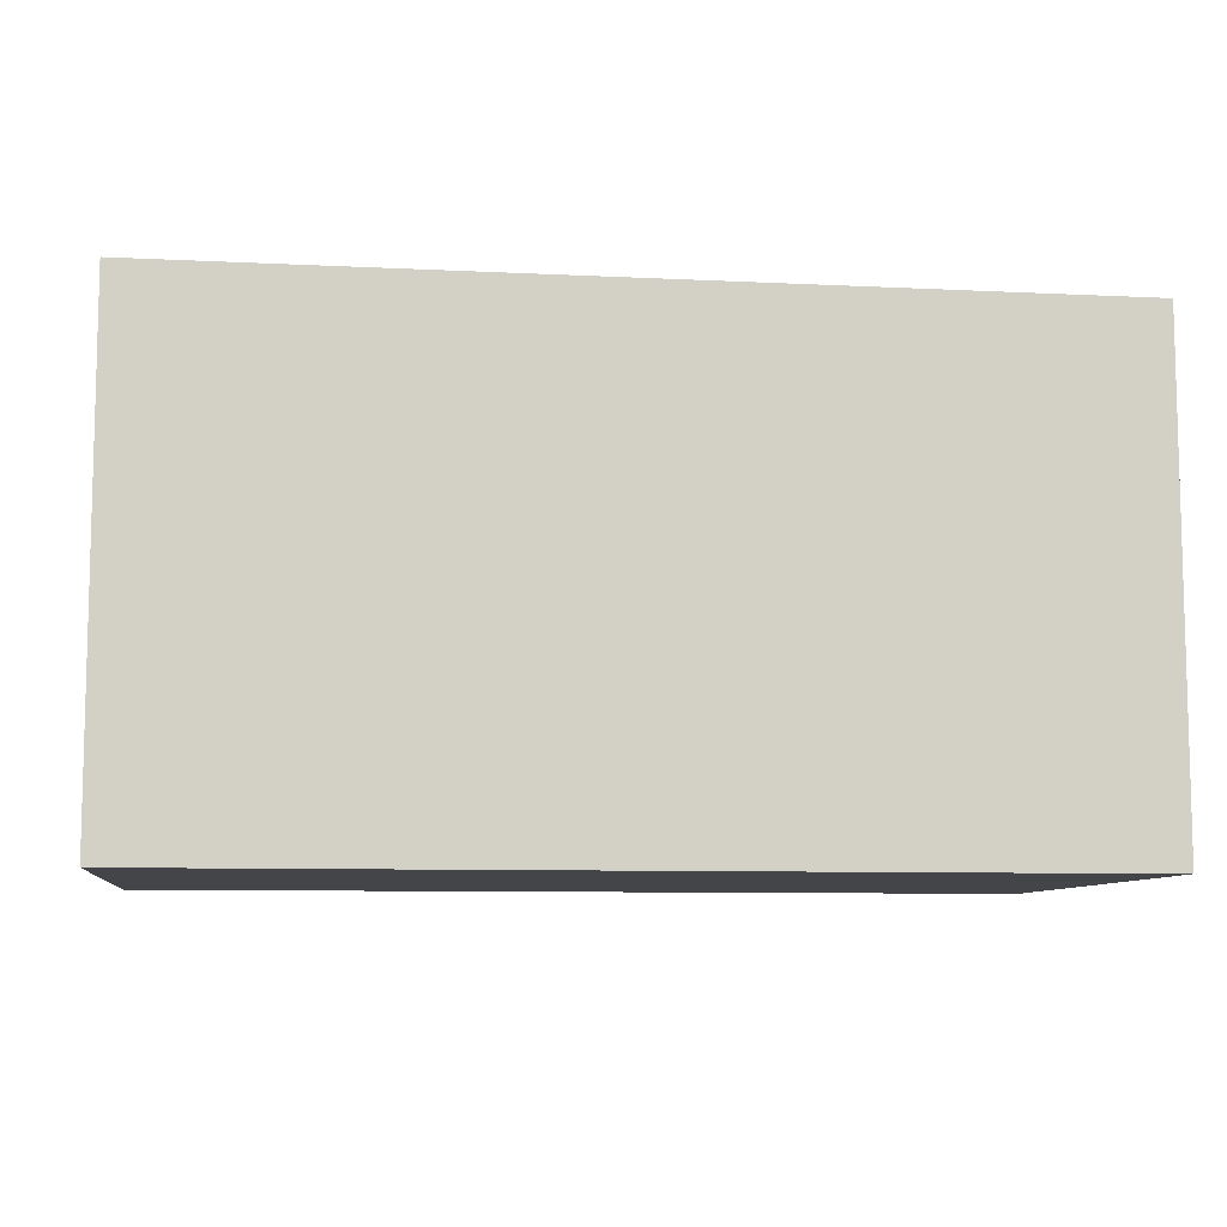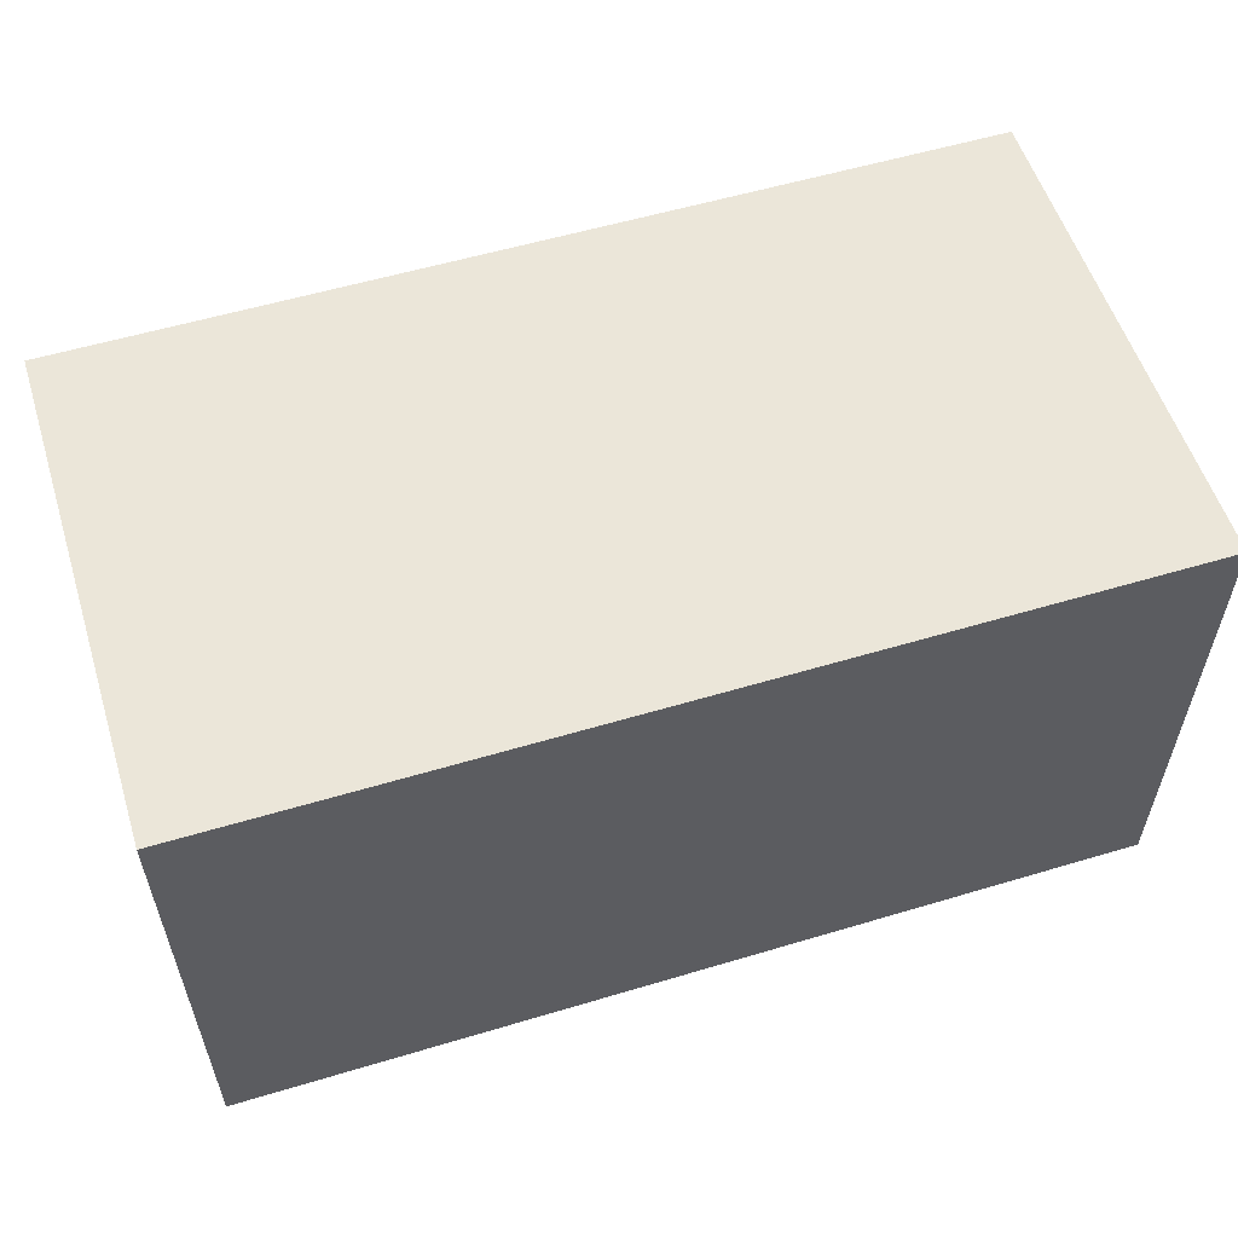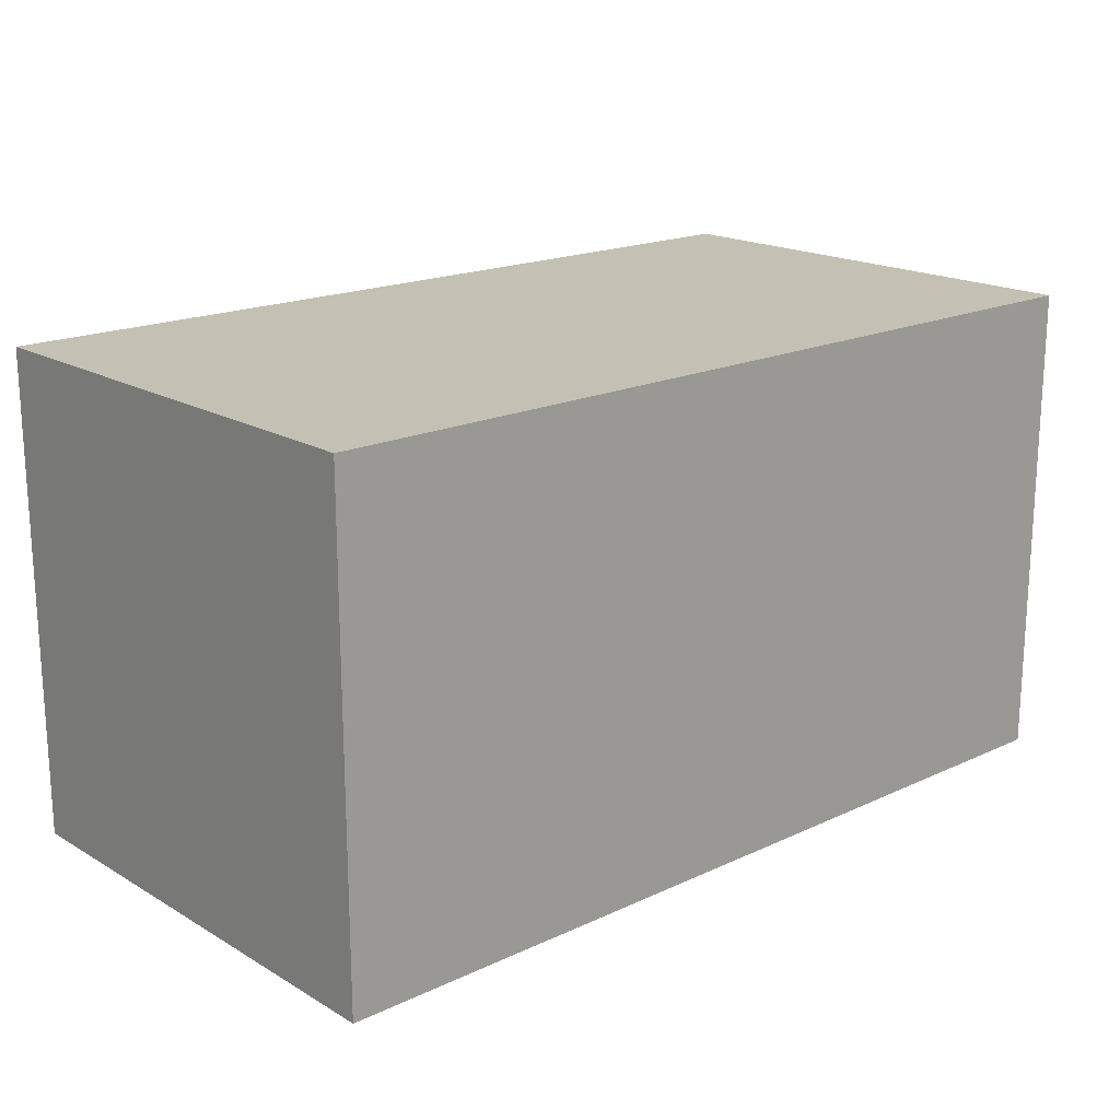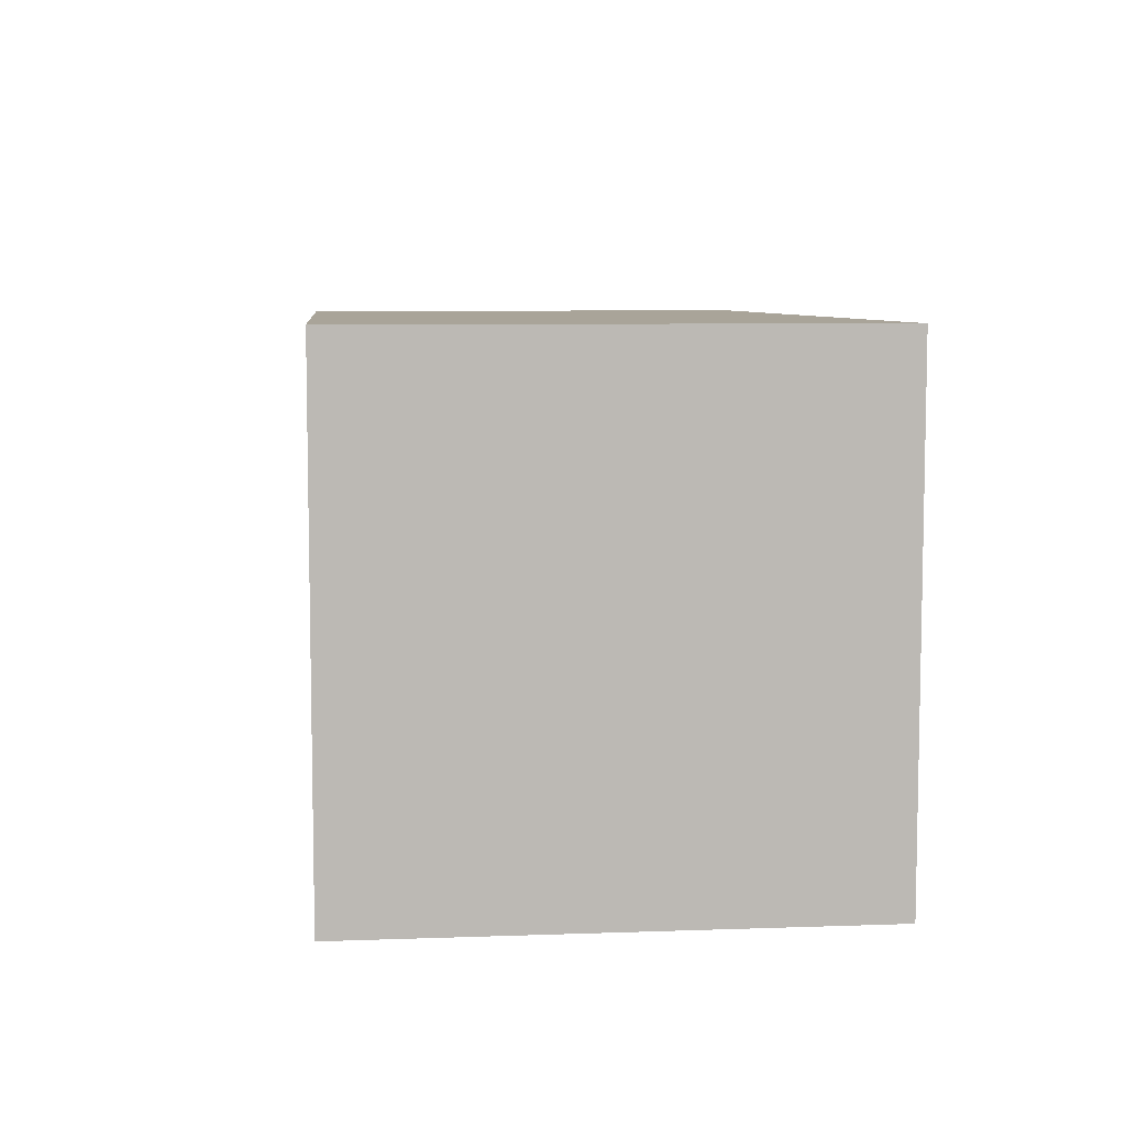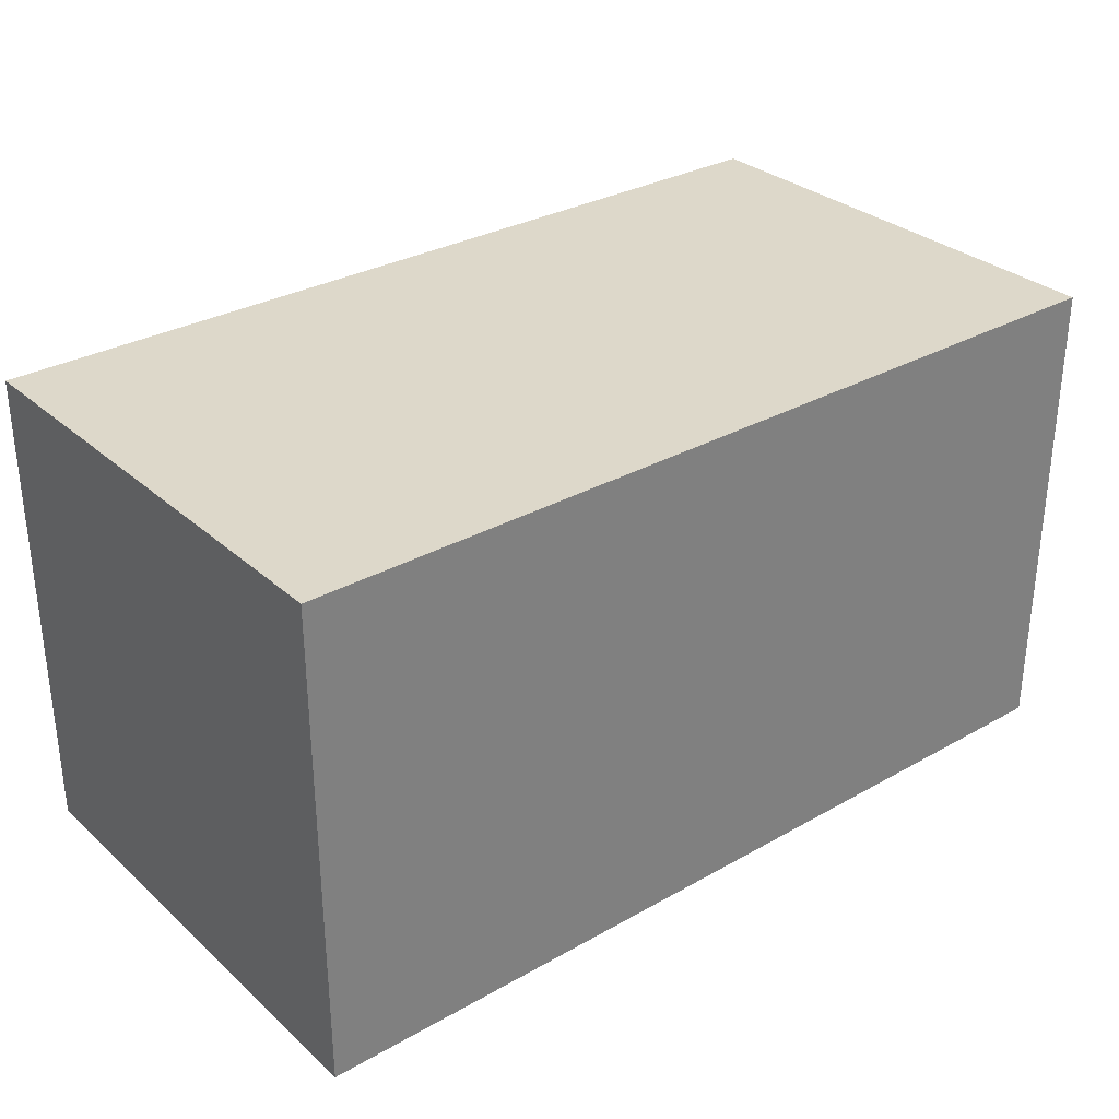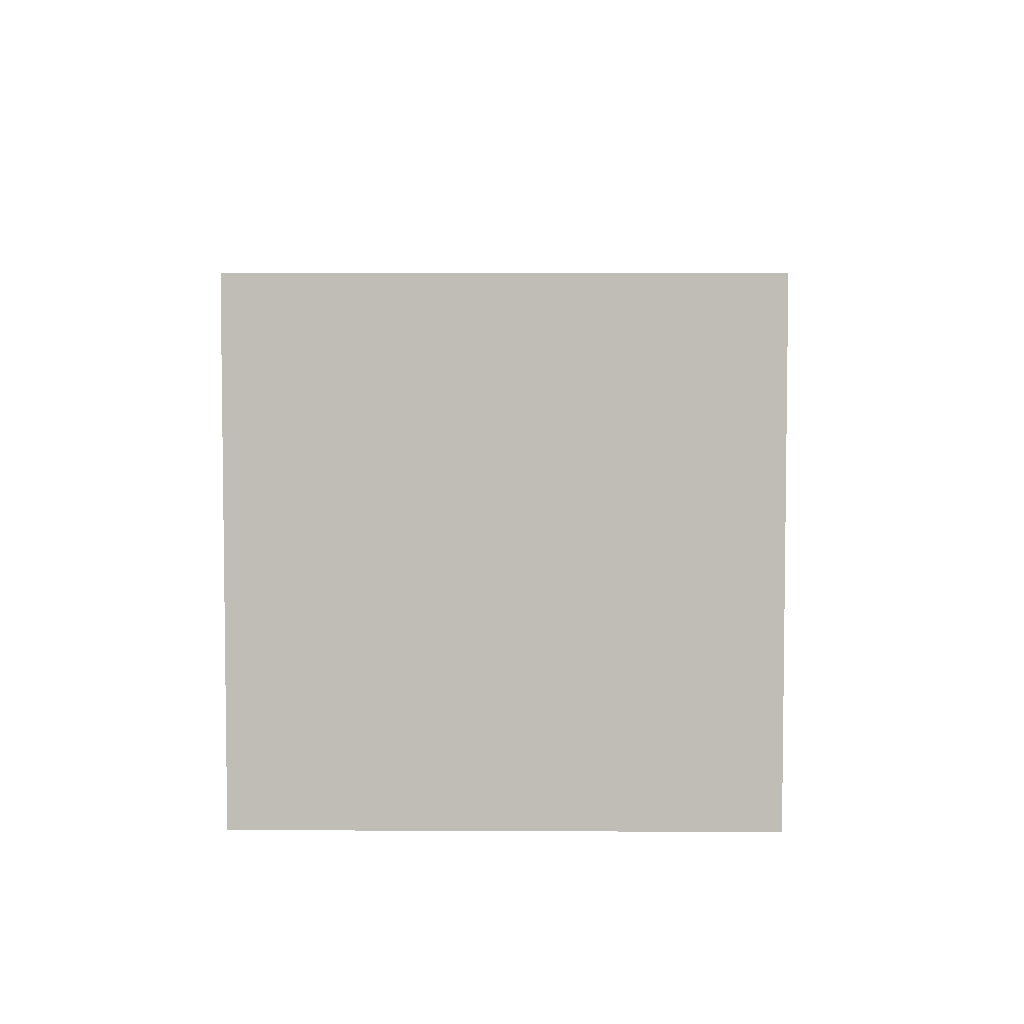
<metadata>
{"format":"obj","ext":"obj","renderer":"f3d","projection":"perspective","resolution":1024,"background":"white","views":[{"elev":-8.6,"azim":-7.6,"up":"+Z"},{"elev":56.3,"azim":-17.4,"up":"+Z"},{"elev":18.3,"azim":-41.9,"up":"+Z"},{"elev":7.2,"azim":-95.8,"up":"+Z"},{"elev":31.0,"azim":-38.9,"up":"+Z"},{"elev":4.8,"azim":90.9,"up":"+Z"}]}
</metadata>
<code>
o Cube
v 1.838 1.832 -1
v 1.838 -0.1684 -1
v 1.838 1.832 1
v 1.838 -0.1684 1
v -1.838 1.832 -1
v -1.838 -0.1684 -1
v -1.838 1.832 1
v -1.838 -0.1684 1
f 3 5 1
f 8 3 4
f 6 7 8
f 8 2 6
f 4 1 2
f 2 5 6
f 3 7 5
f 8 7 3
f 6 5 7
f 8 4 2
f 4 3 1
f 2 1 5

</code>
